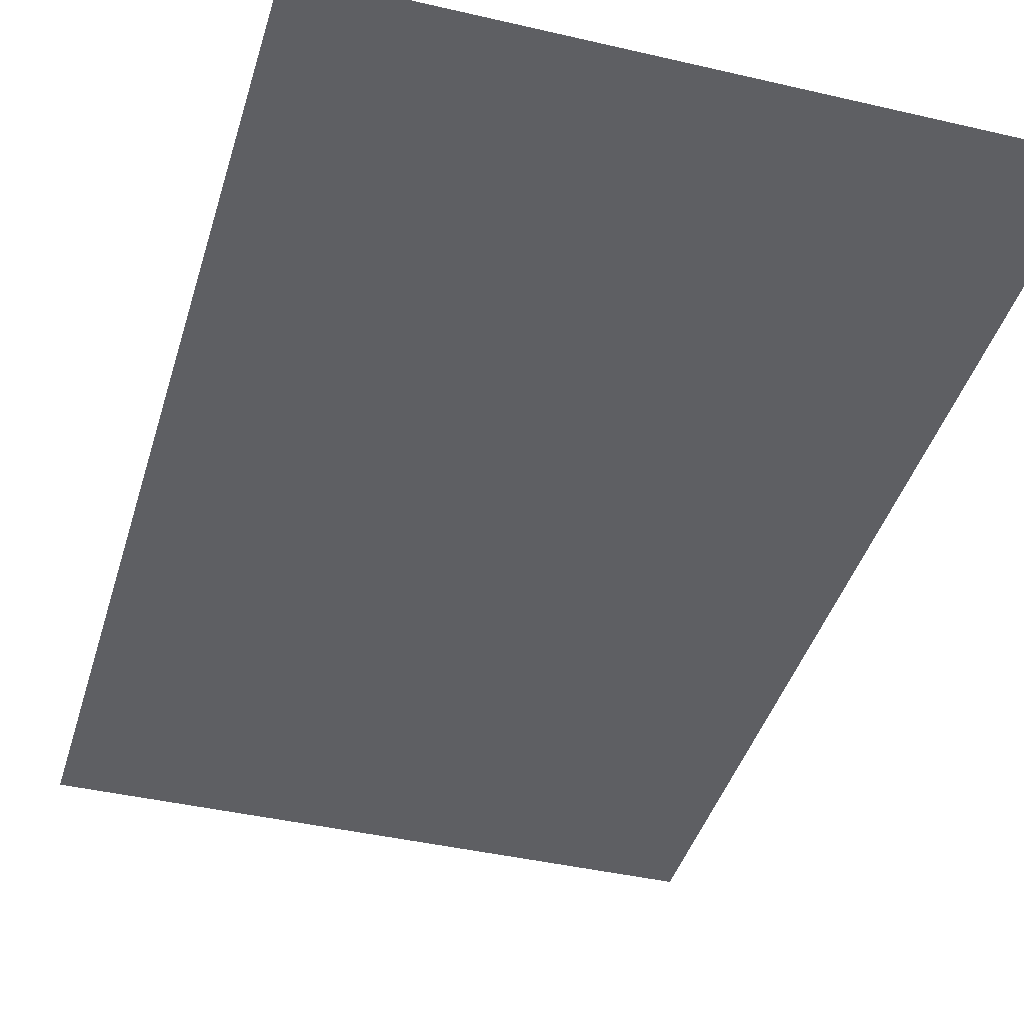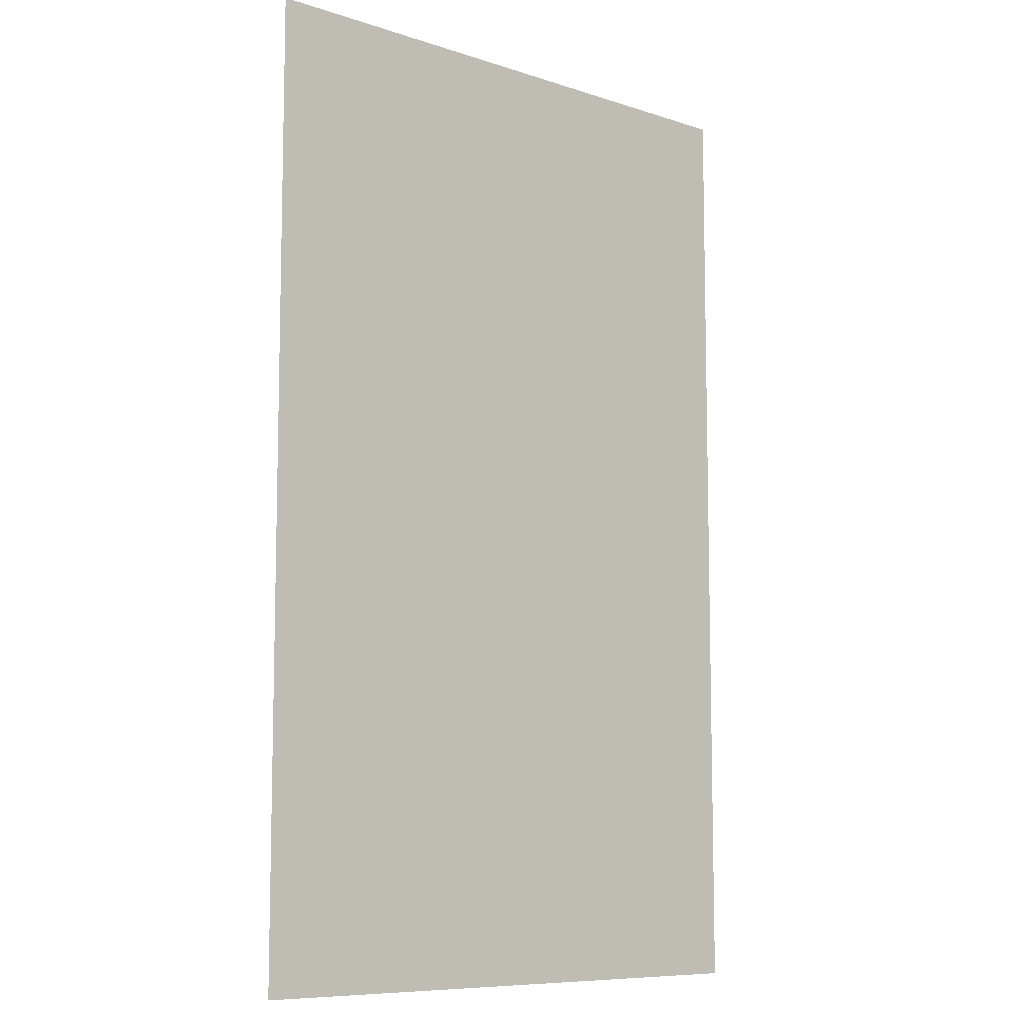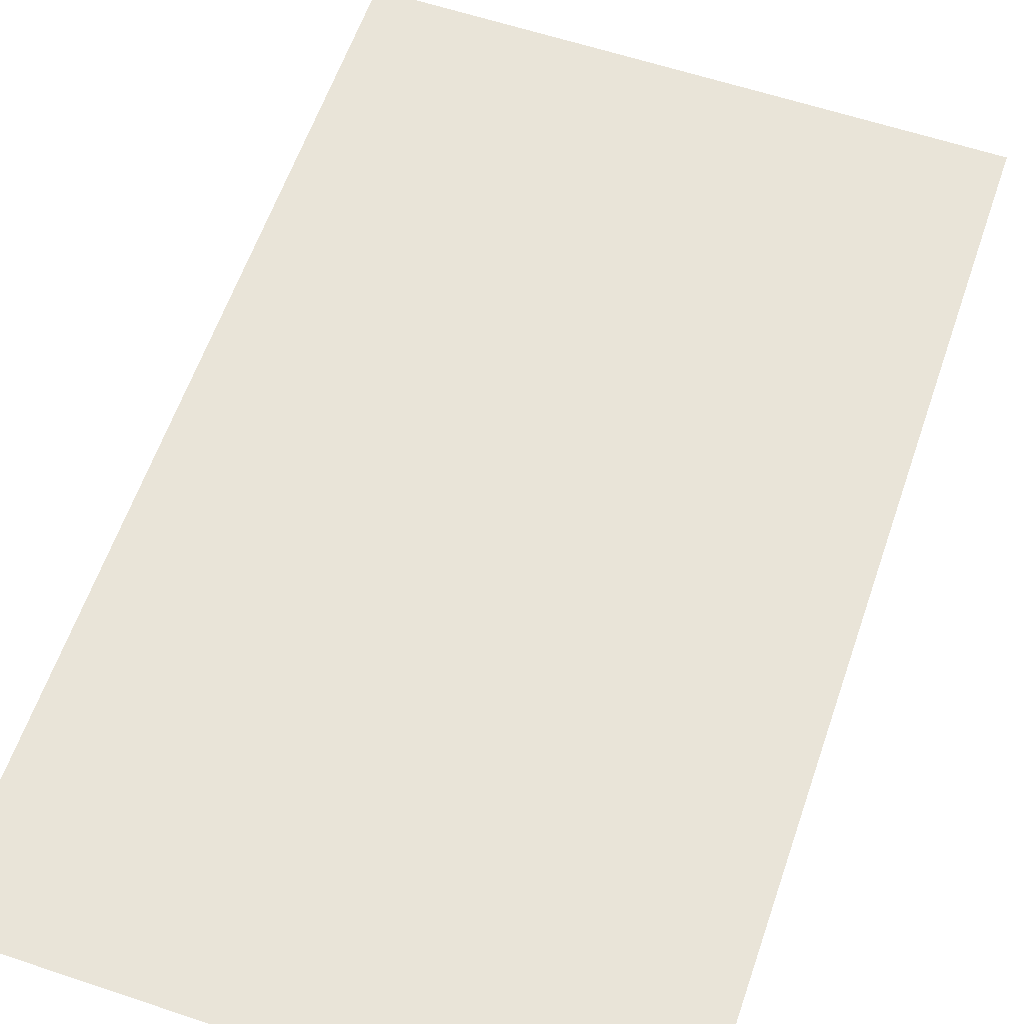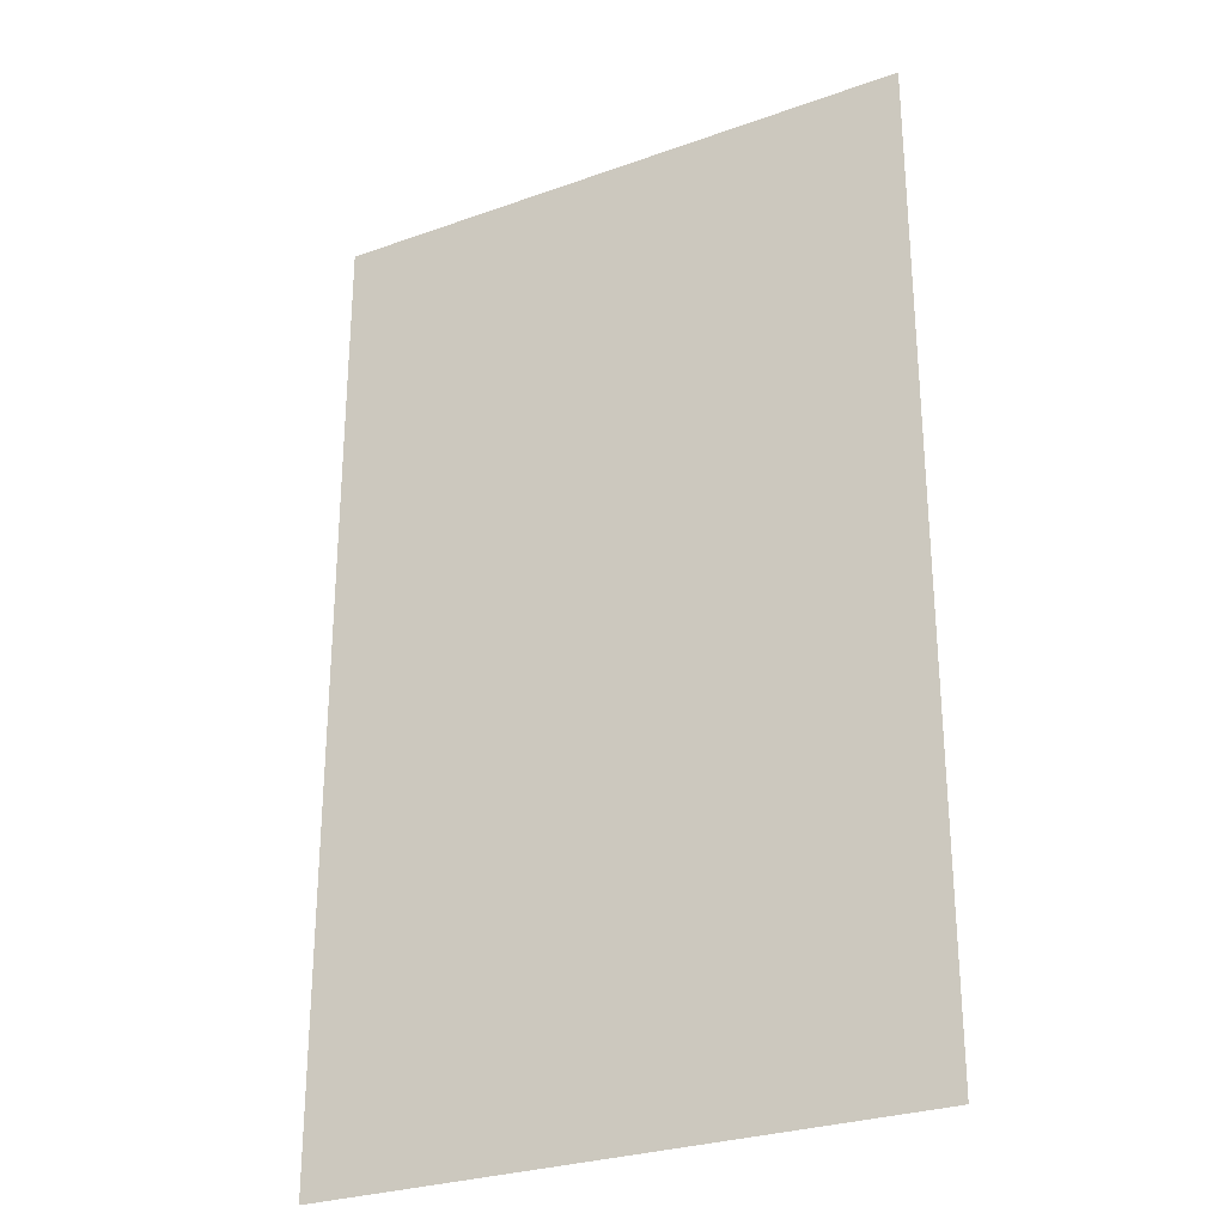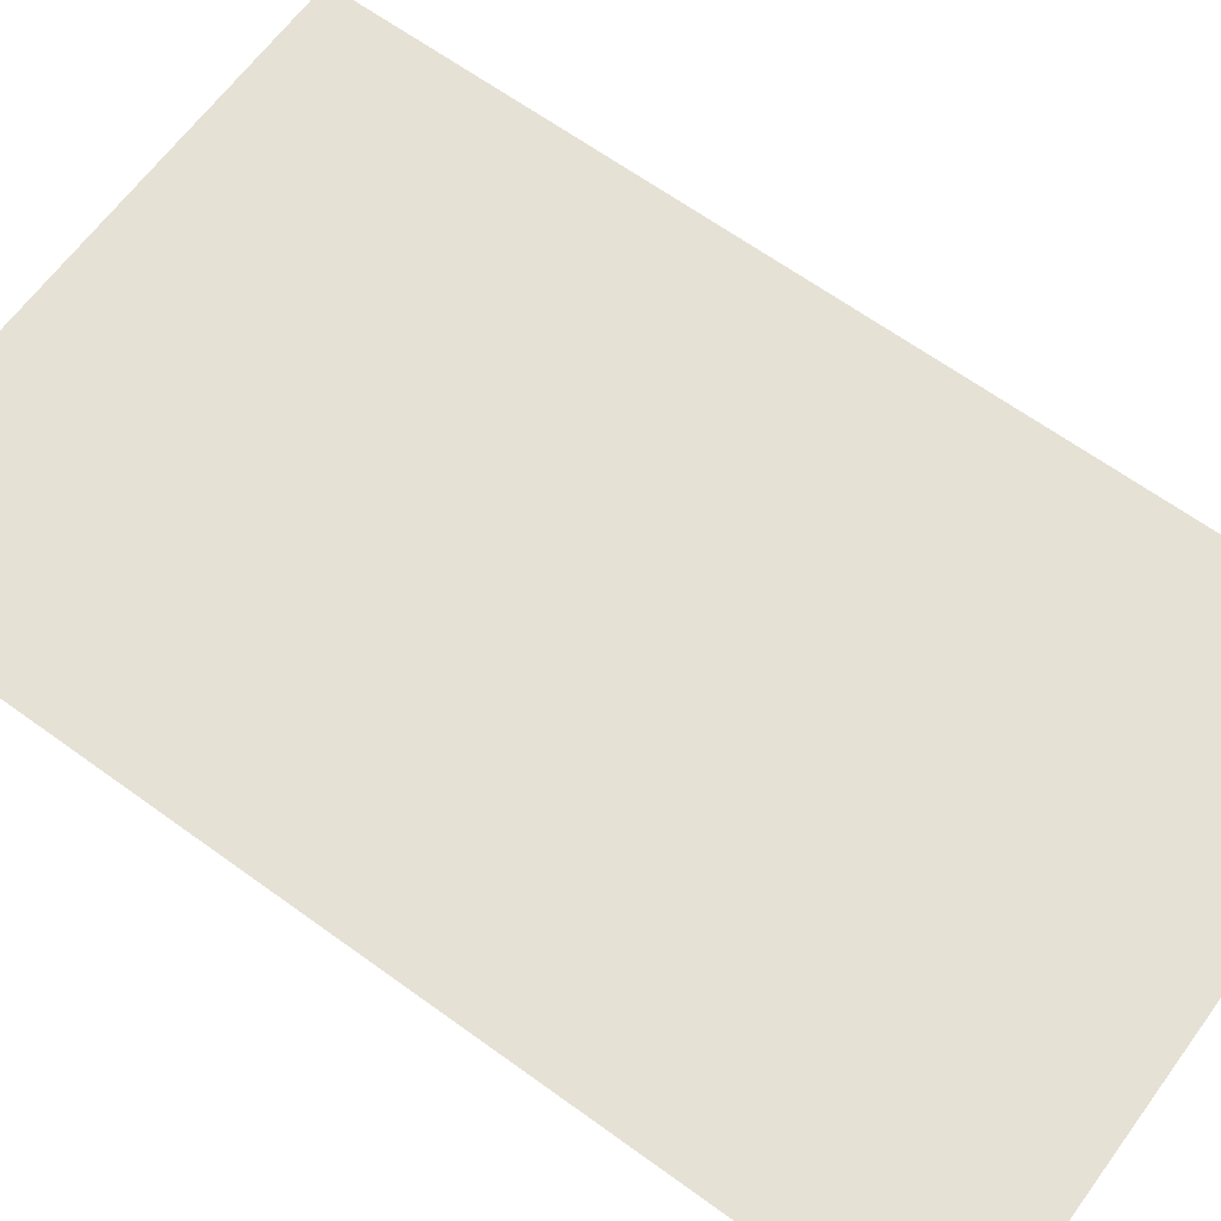
<metadata>
{"format":"obj","ext":"obj","renderer":"f3d","projection":"perspective","resolution":1024,"background":"white","views":[{"elev":-41.1,"azim":-15.9,"up":"+Z"},{"elev":-8.8,"azim":138.8,"up":"+Y"},{"elev":60.2,"azim":18.9,"up":"+Z"},{"elev":-28.0,"azim":28.5,"up":"+Y"},{"elev":64.5,"azim":-53.8,"up":"+Z"}]}
</metadata>
<code>
g Plane142
v -10.73 -17.47 6.104e-05
v -10.73 17.47 6.104e-05
v 10.73 17.47 6.104e-05
v 10.73 -17.47 6.104e-05
f 3 1 2
f 1 3 4

</code>
